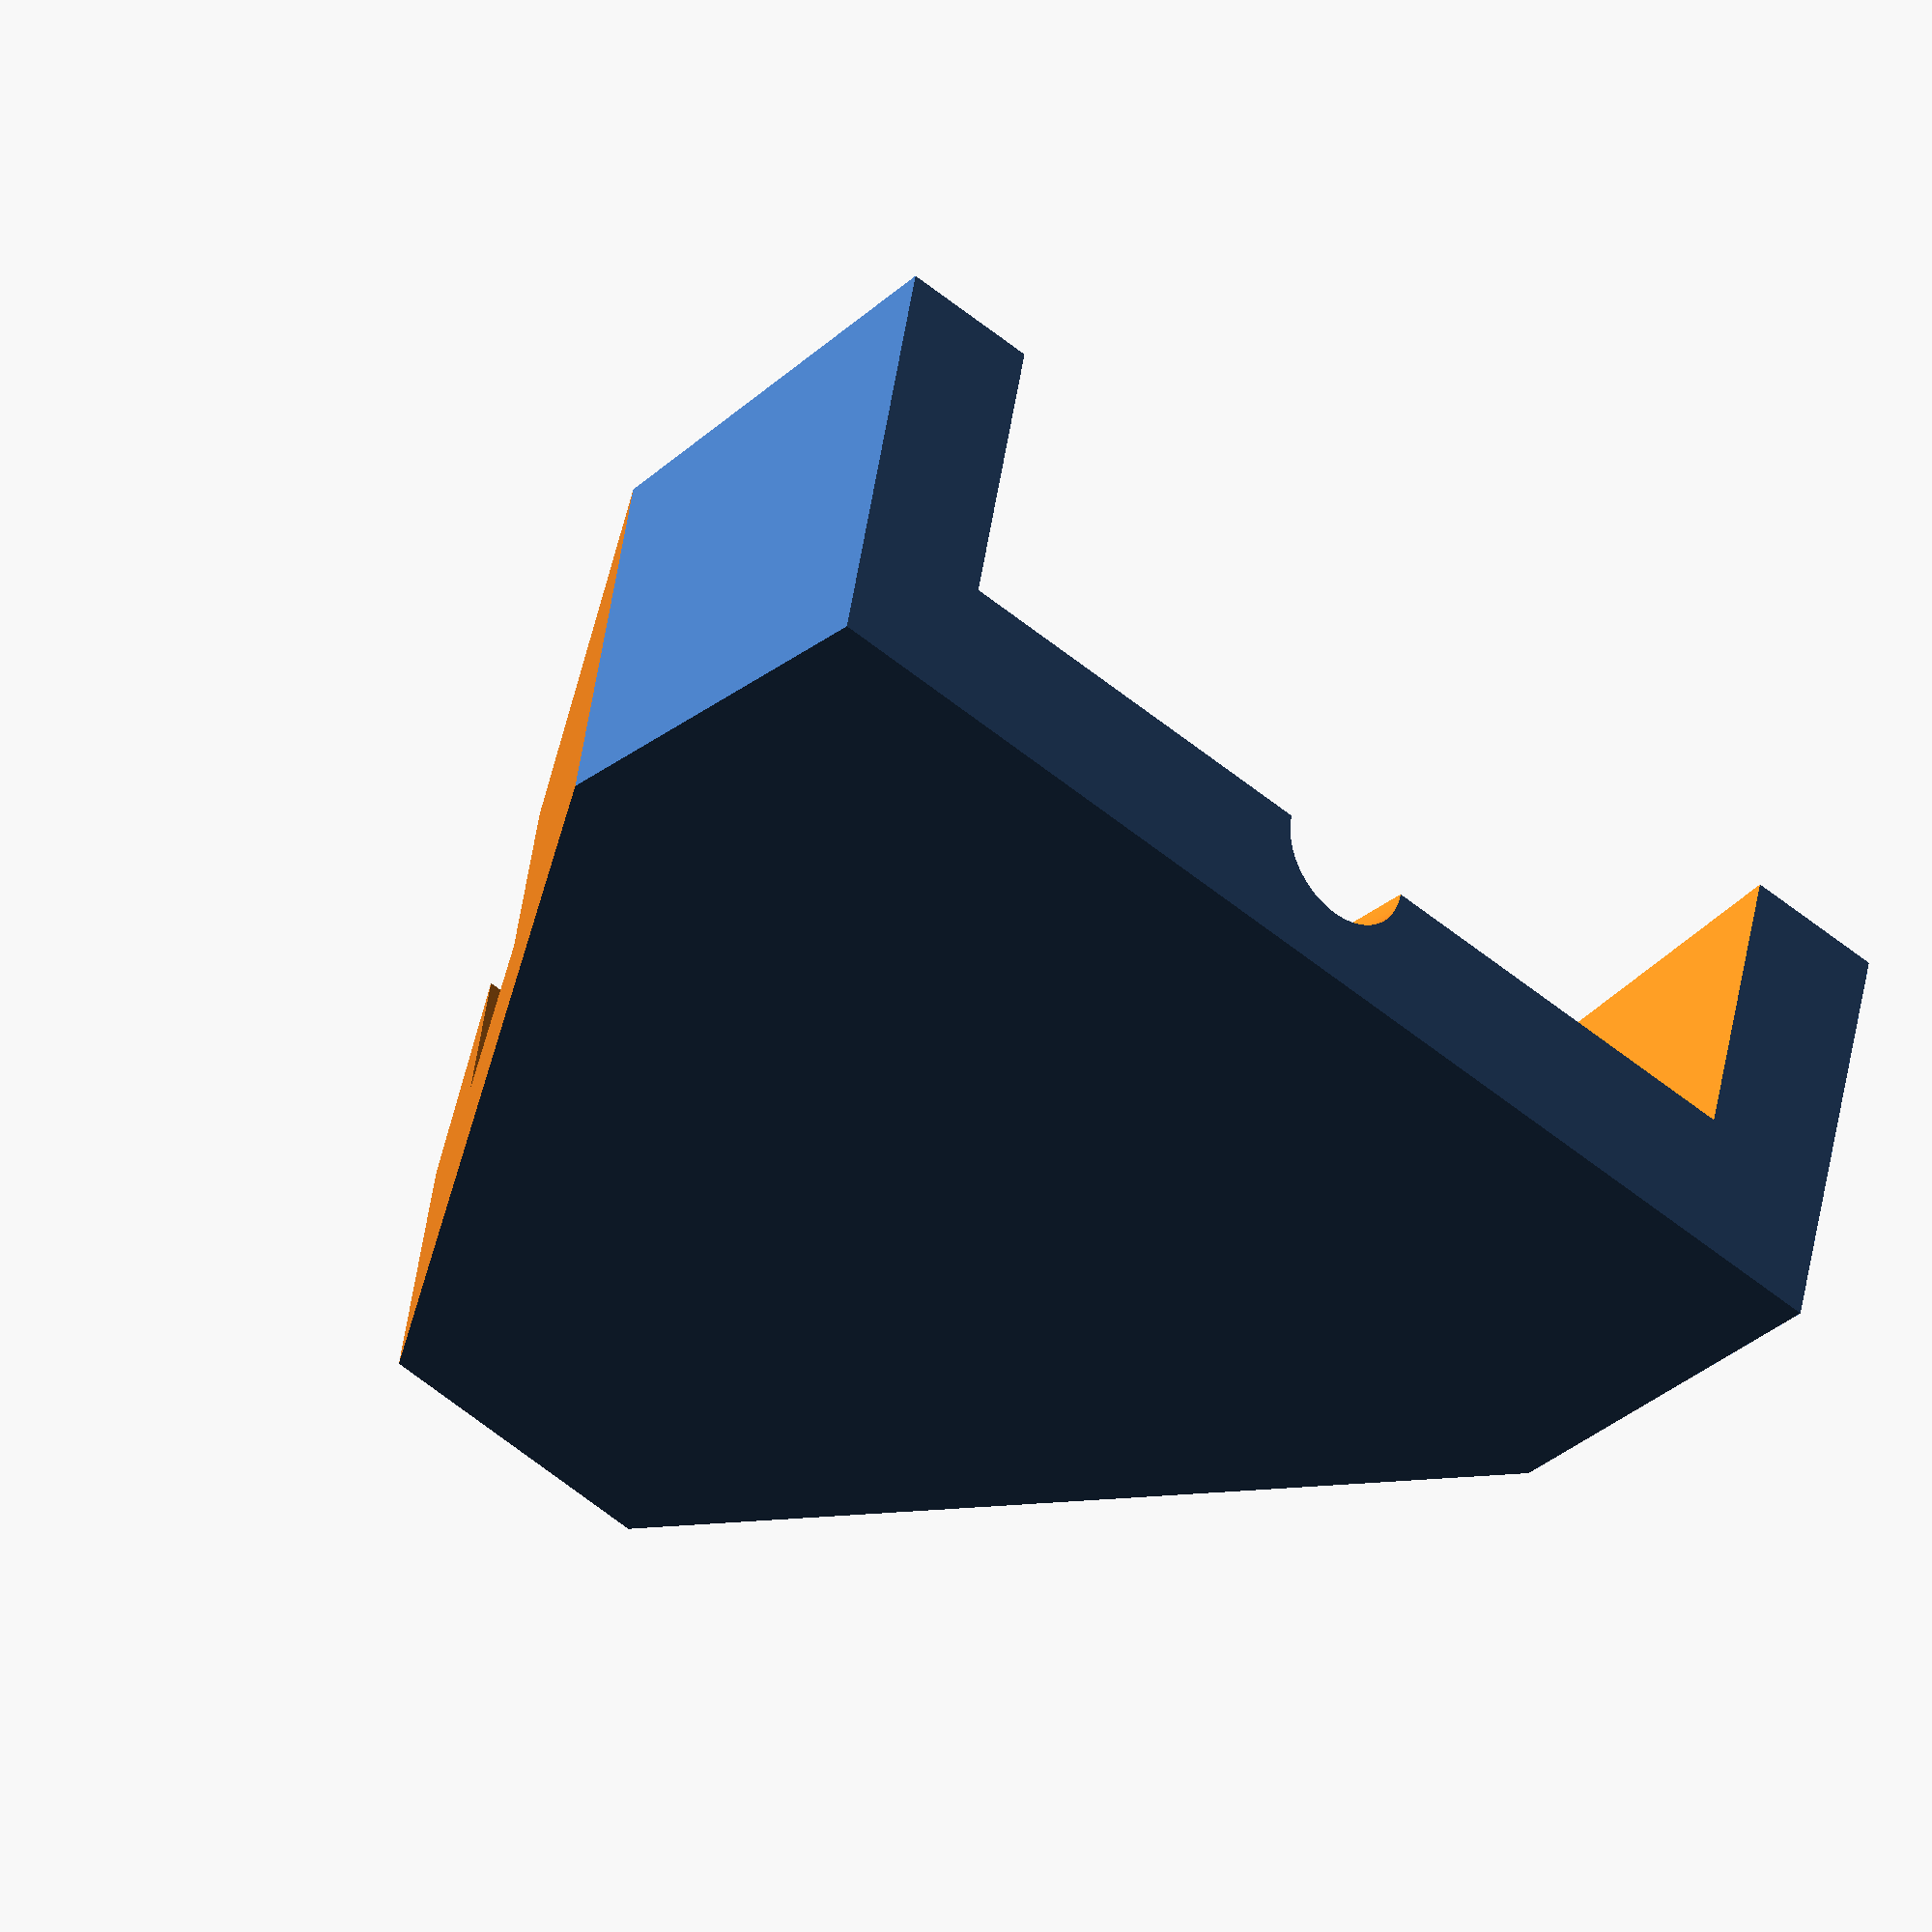
<openscad>
// units: mm
delta = 0.01; // prevent zero length walls.
connector_x = 6.75; //width
connector_z = 3.26; //height
connector_y = 3.5; //length

block_y = 4.5 + connector_y;
block_z_base = 1;
block_z = connector_z + block_z_base;
block_connector_wall_x = 1;
block_x = connector_x + 2 * block_connector_wall_x;
guide_y = 15;
guide_diameter = 1;

wiring_x = 5.6;
wiring_y = 3+4*delta;
wiring_z = connector_z+1;
wiring_x_offset = (block_x - wiring_x) / 2;

module block (){
  cube([block_x, block_y, block_z], center = false);
}

module connector (){
  cube([connector_x, connector_y, connector_z], center = false);
}

module guide_cut(){
  union(){
    rotate([90,0,0]){
      cylinder(h=guide_y, r=guide_diameter/2, center=false, $fn=100);
    }
    translate([-guide_diameter/2,-guide_y,0]){
      cube([guide_diameter, guide_y, 5], center=false);
    }
  }
}

cut_x = 6.5;
cut_y = 4;
module right_cut(){
  translate([-cut_x+block_x/2,cut_y,-delta])
  rotate([0,0,-32]){
    cube([5,15,10], center=true);
  }
}
module left_cut(){
  translate([cut_x+block_x/2,cut_y,-delta])
  rotate([0,0,32]){
    cube([5,15,10], center=true);
  }
}

module top_cut(){
  translate([-delta,-1,connector_z])
  rotate([-10,0,0]){
    cube(20,5,5);
  }
}

module wiring_space(){
  cube([wiring_x, wiring_y, wiring_z]);
}

module main(){
  difference(){
    block();
    translate([block_connector_wall_x, -delta, block_z_base + delta]){
      connector();
    }
    translate([block_x/2, block_y + delta, block_z_base]){
      guide_cut();
    }
    translate([wiring_x_offset, connector_y-2*delta, 
	       block_z_base]){
      wiring_space();
    }
    right_cut();
    left_cut();
    top_cut();
  }
}

main();
//top_cut();


</openscad>
<views>
elev=130.2 azim=317.1 roll=351.5 proj=o view=wireframe
</views>
